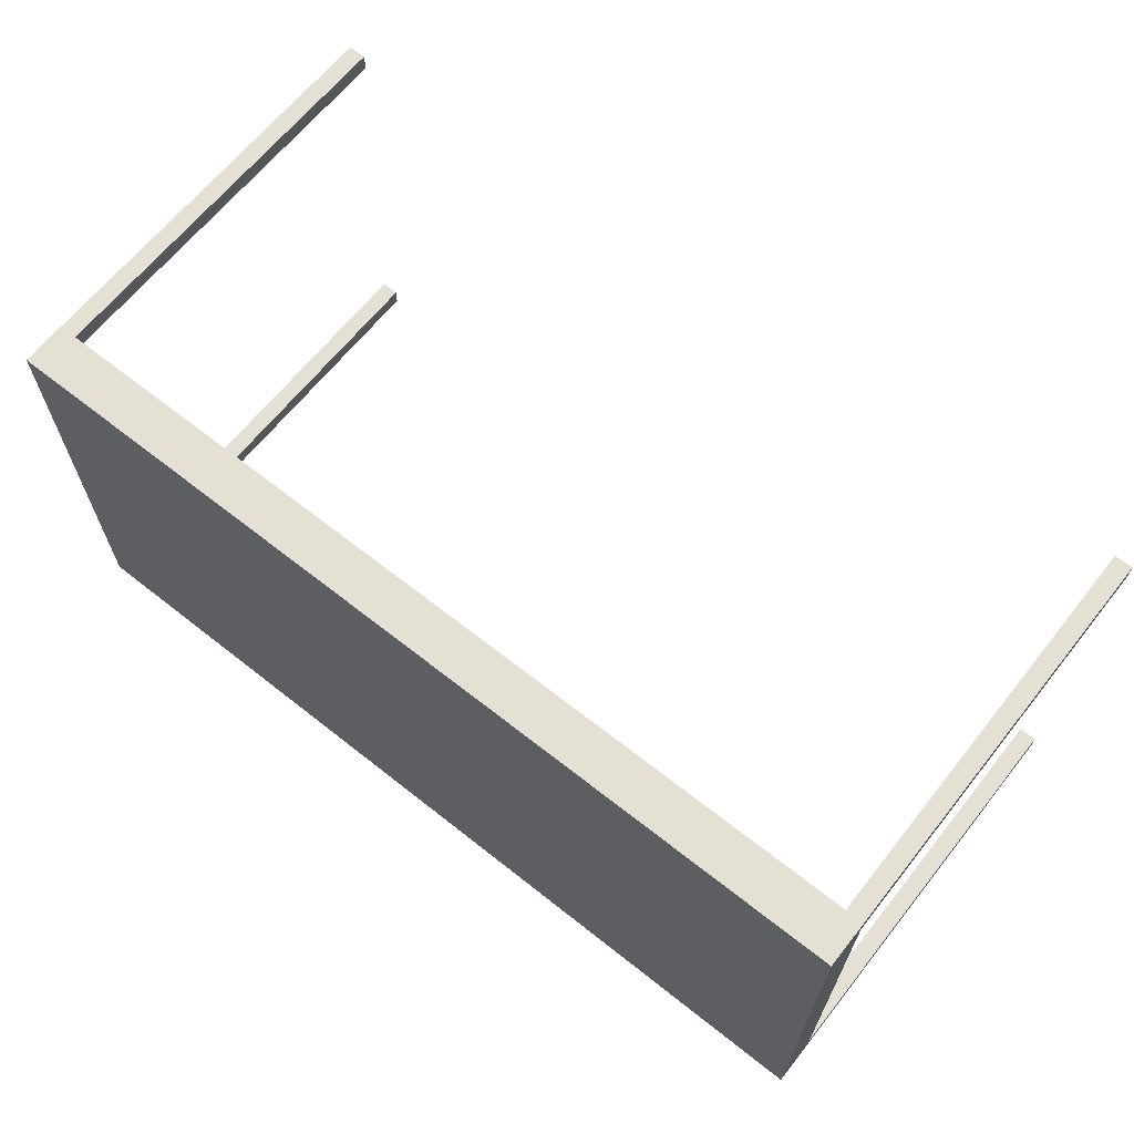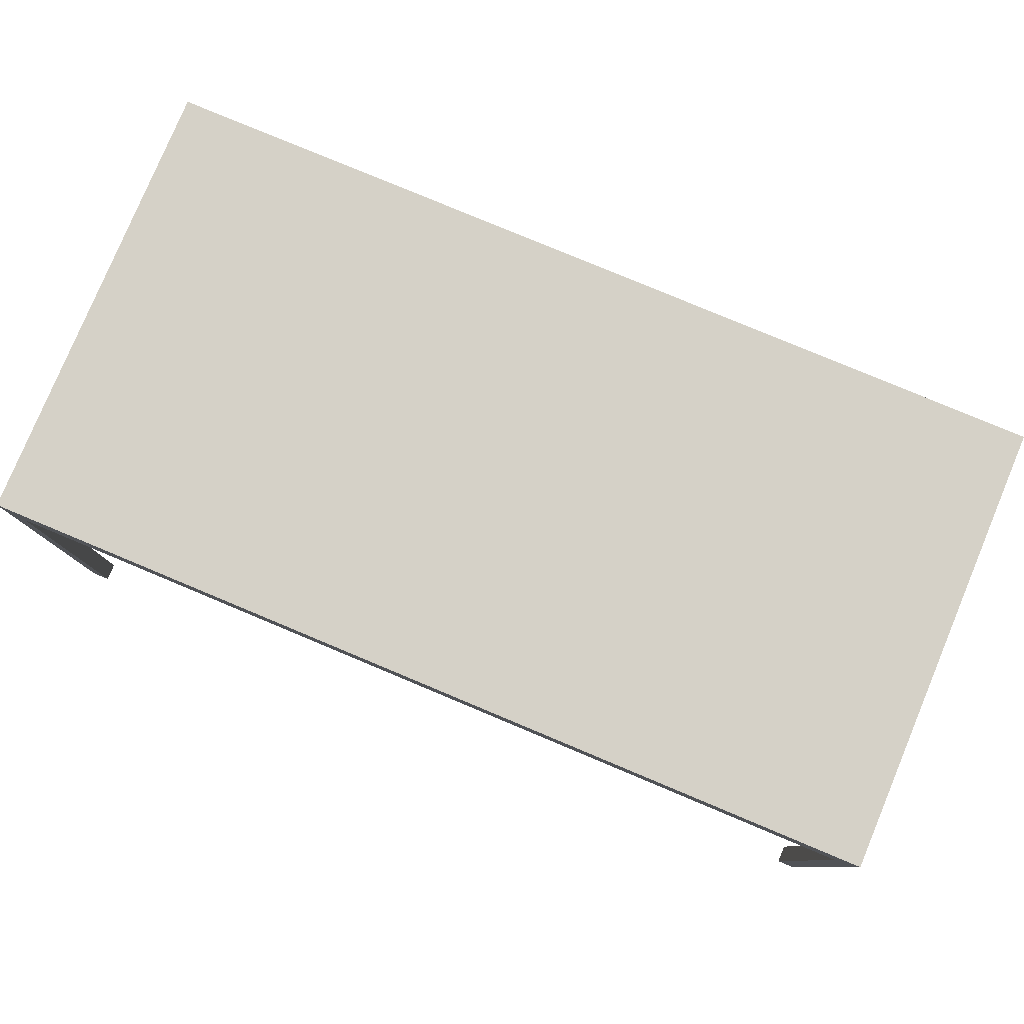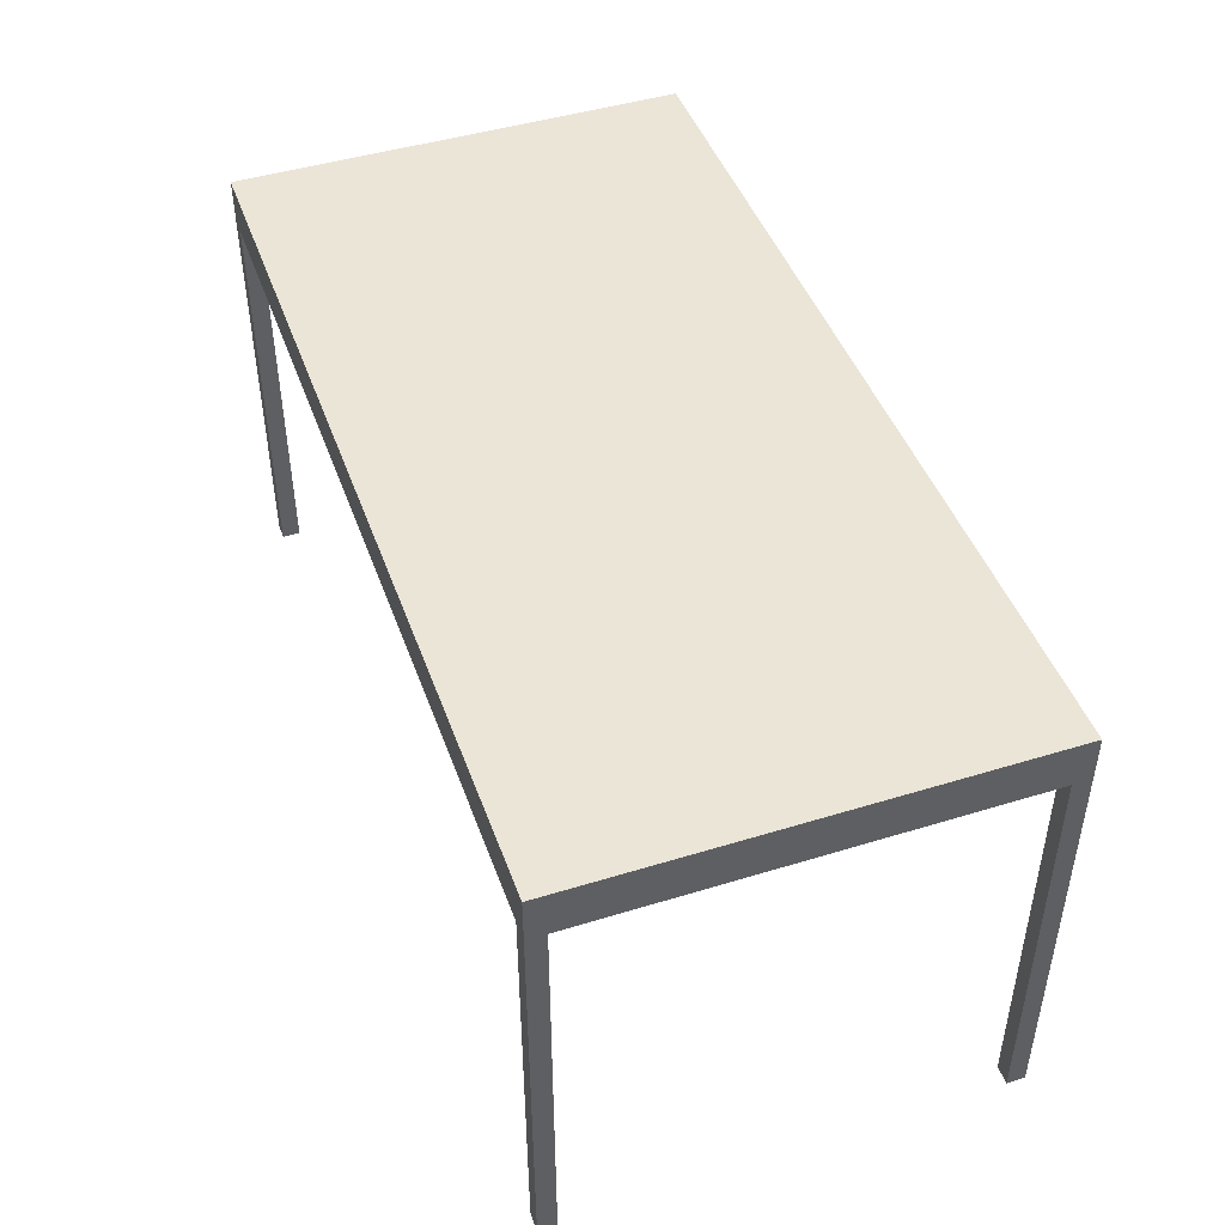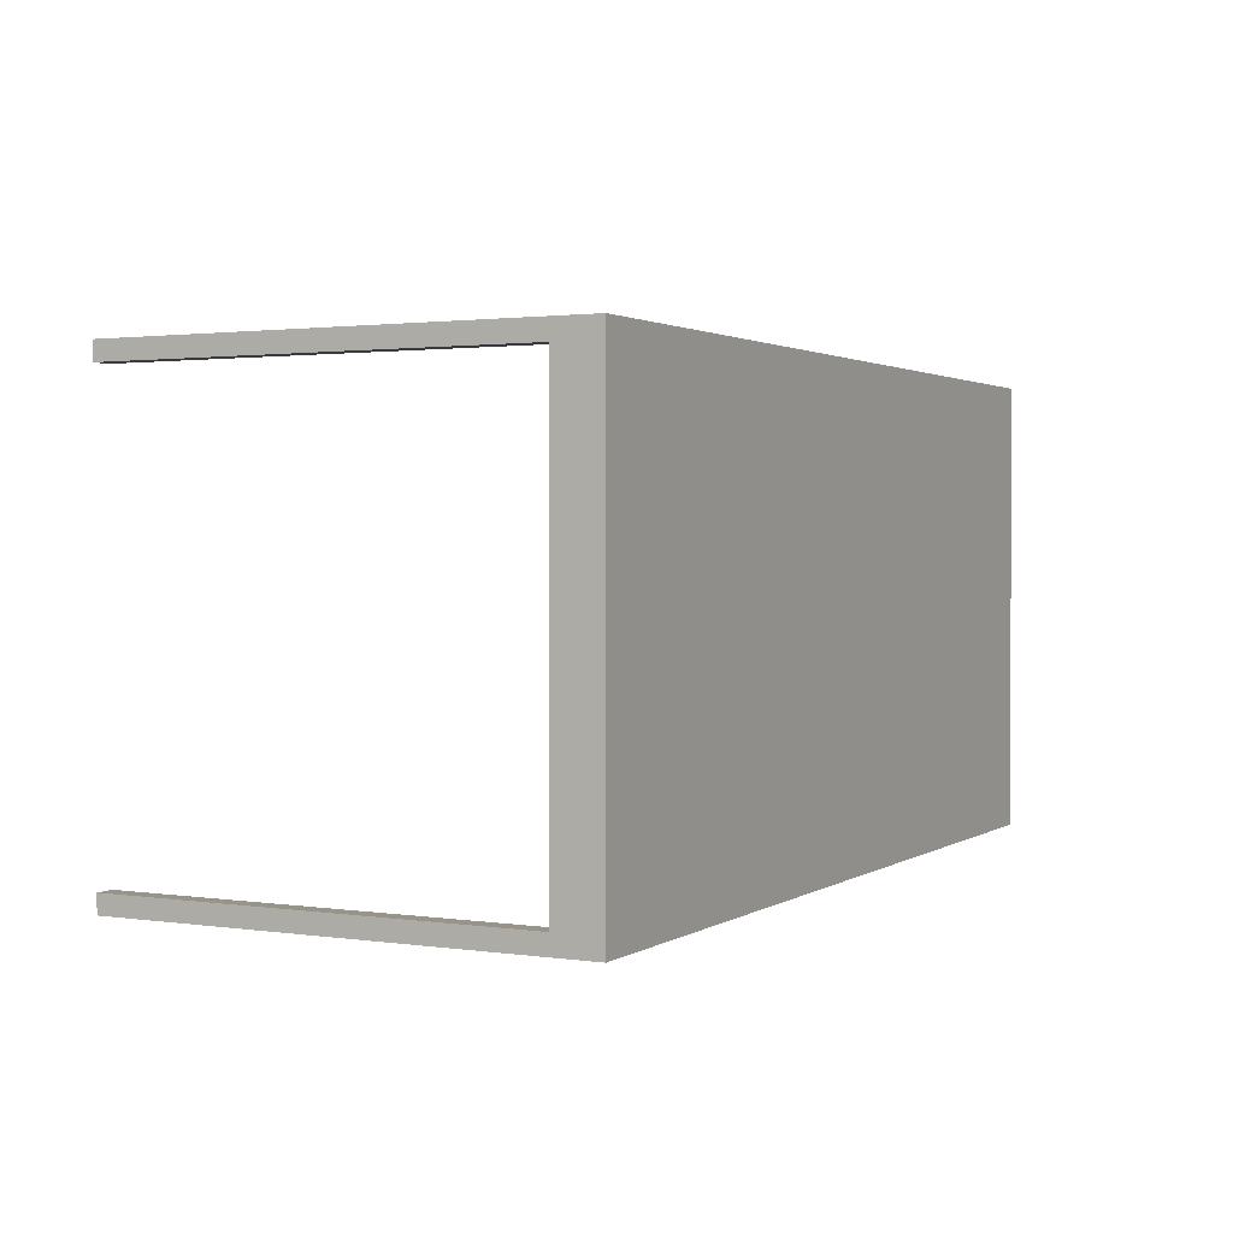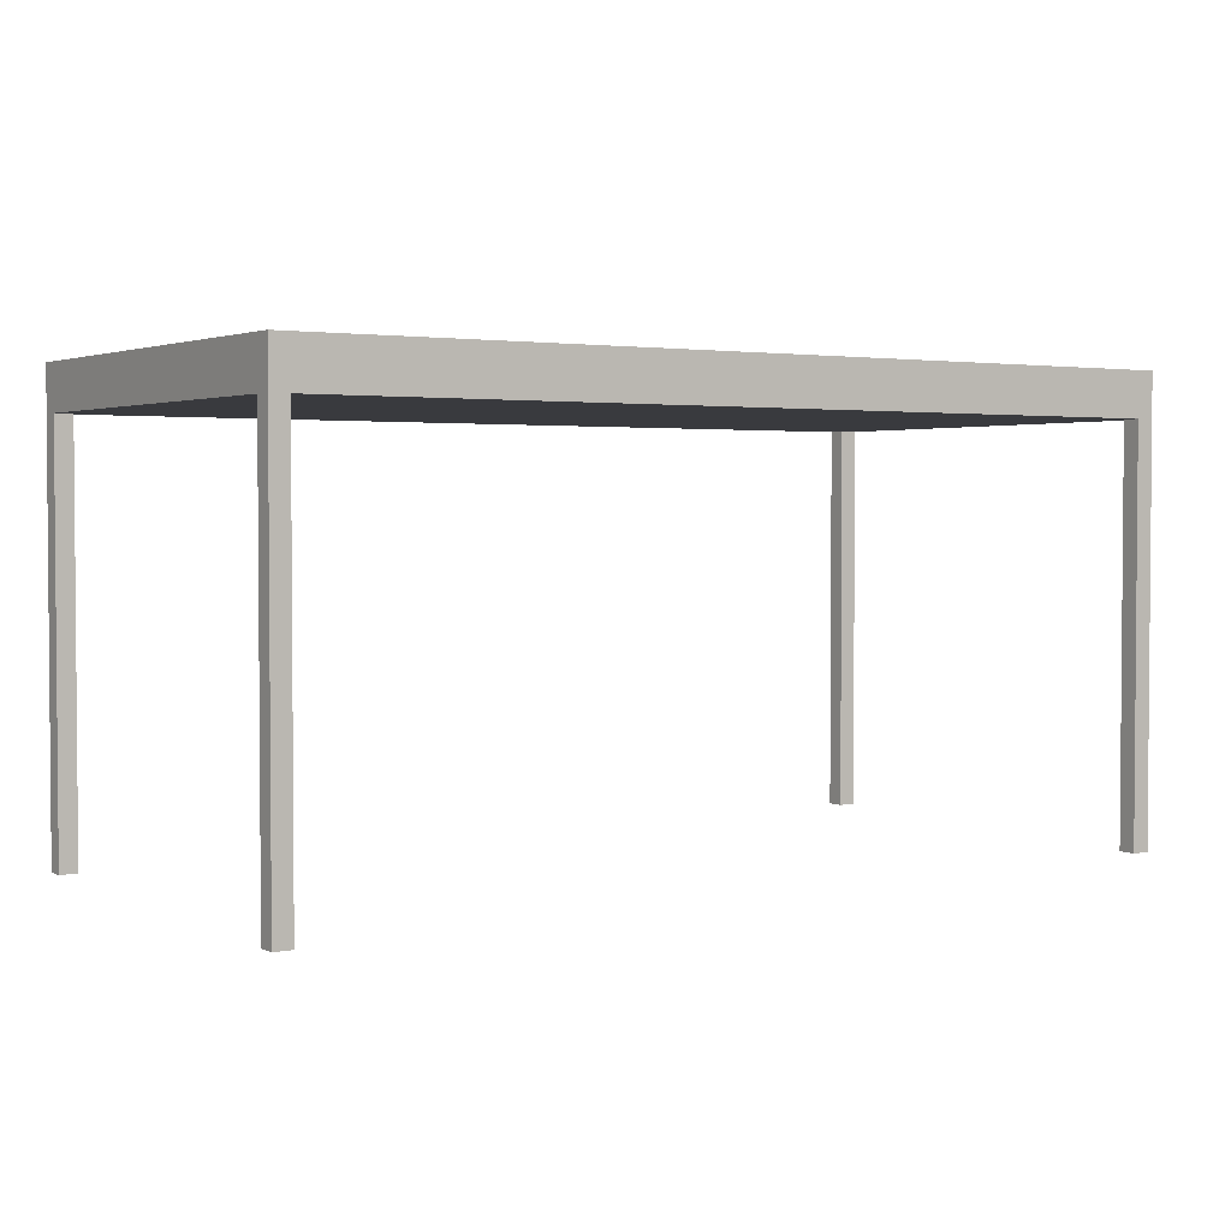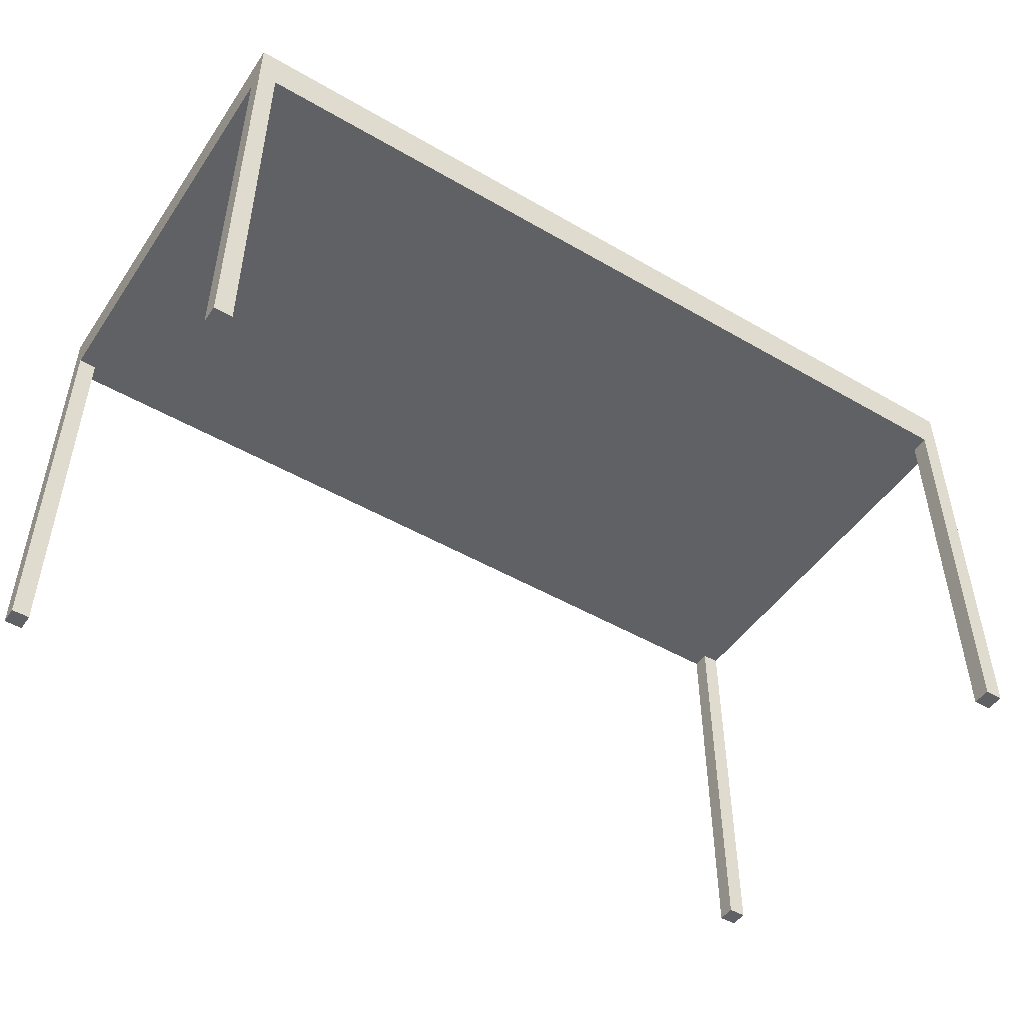
<metadata>
{"format":"obj","ext":"obj","renderer":"f3d","projection":"perspective","resolution":1024,"background":"white","views":[{"elev":65.3,"azim":-141.5,"up":"+Z"},{"elev":79.7,"azim":-157.3,"up":"+Y"},{"elev":45.8,"azim":70.6,"up":"+Y"},{"elev":1.8,"azim":117.4,"up":"+Z"},{"elev":2.6,"azim":146.3,"up":"+Y"},{"elev":-48.5,"azim":147.1,"up":"+Y"}]}
</metadata>
<code>
o m912
v 0.025 0.4525 0.025
v 0.975 0.4525 0.025
v 0.975 0.5 0.025
v 0.025 0.5 0.025
v 0.025 0.4525 0.5
v 0.975 0.4525 0.5
v 0.975 0.5 0.5
v 0.025 0.5 0.5
v 0.025 0.025 0.481
v 0.044 0.025 0.481
v 0.044 0.4525 0.481
v 0.025 0.4525 0.481
v 0.025 0.025 0.5
v 0.044 0.025 0.5
v 0.044 0.4525 0.5
v 0.025 0.025 0.025
v 0.044 0.025 0.025
v 0.044 0.4525 0.025
v 0.025 0.025 0.044
v 0.044 0.025 0.044
v 0.044 0.4525 0.044
v 0.025 0.4525 0.044
v 0.956 0.025 0.481
v 0.975 0.025 0.481
v 0.975 0.4525 0.481
v 0.956 0.4525 0.481
v 0.956 0.025 0.5
v 0.975 0.025 0.5
v 0.956 0.4525 0.5
v 0.956 0.025 0.025
v 0.975 0.025 0.025
v 0.956 0.4525 0.025
v 0.956 0.025 0.044
v 0.975 0.025 0.044
v 0.975 0.4525 0.044
v 0.956 0.4525 0.044
f 1 4 2
f 2 4 3
f 1 6 5
f 1 2 6
f 1 5 4
f 4 5 8
f 4 8 7
f 4 7 3
f 2 7 6
f 2 3 7
f 6 8 5
f 6 7 8
f 9 12 10
f 10 12 11
f 9 14 13
f 9 10 14
f 9 13 12
f 12 13 5
f 12 5 15
f 12 15 11
f 10 15 14
f 10 11 15
f 14 5 13
f 14 15 5
f 16 1 17
f 17 1 18
f 16 20 19
f 16 17 20
f 16 19 1
f 1 19 22
f 1 22 21
f 1 21 18
f 17 21 20
f 17 18 21
f 20 22 19
f 20 21 22
f 23 26 24
f 24 26 25
f 23 28 27
f 23 24 28
f 23 27 26
f 26 27 29
f 26 29 6
f 26 6 25
f 24 6 28
f 24 25 6
f 28 29 27
f 28 6 29
f 30 32 31
f 31 32 2
f 30 34 33
f 30 31 34
f 30 33 32
f 32 33 36
f 32 36 35
f 32 35 2
f 31 35 34
f 31 2 35
f 34 36 33
f 34 35 36

</code>
